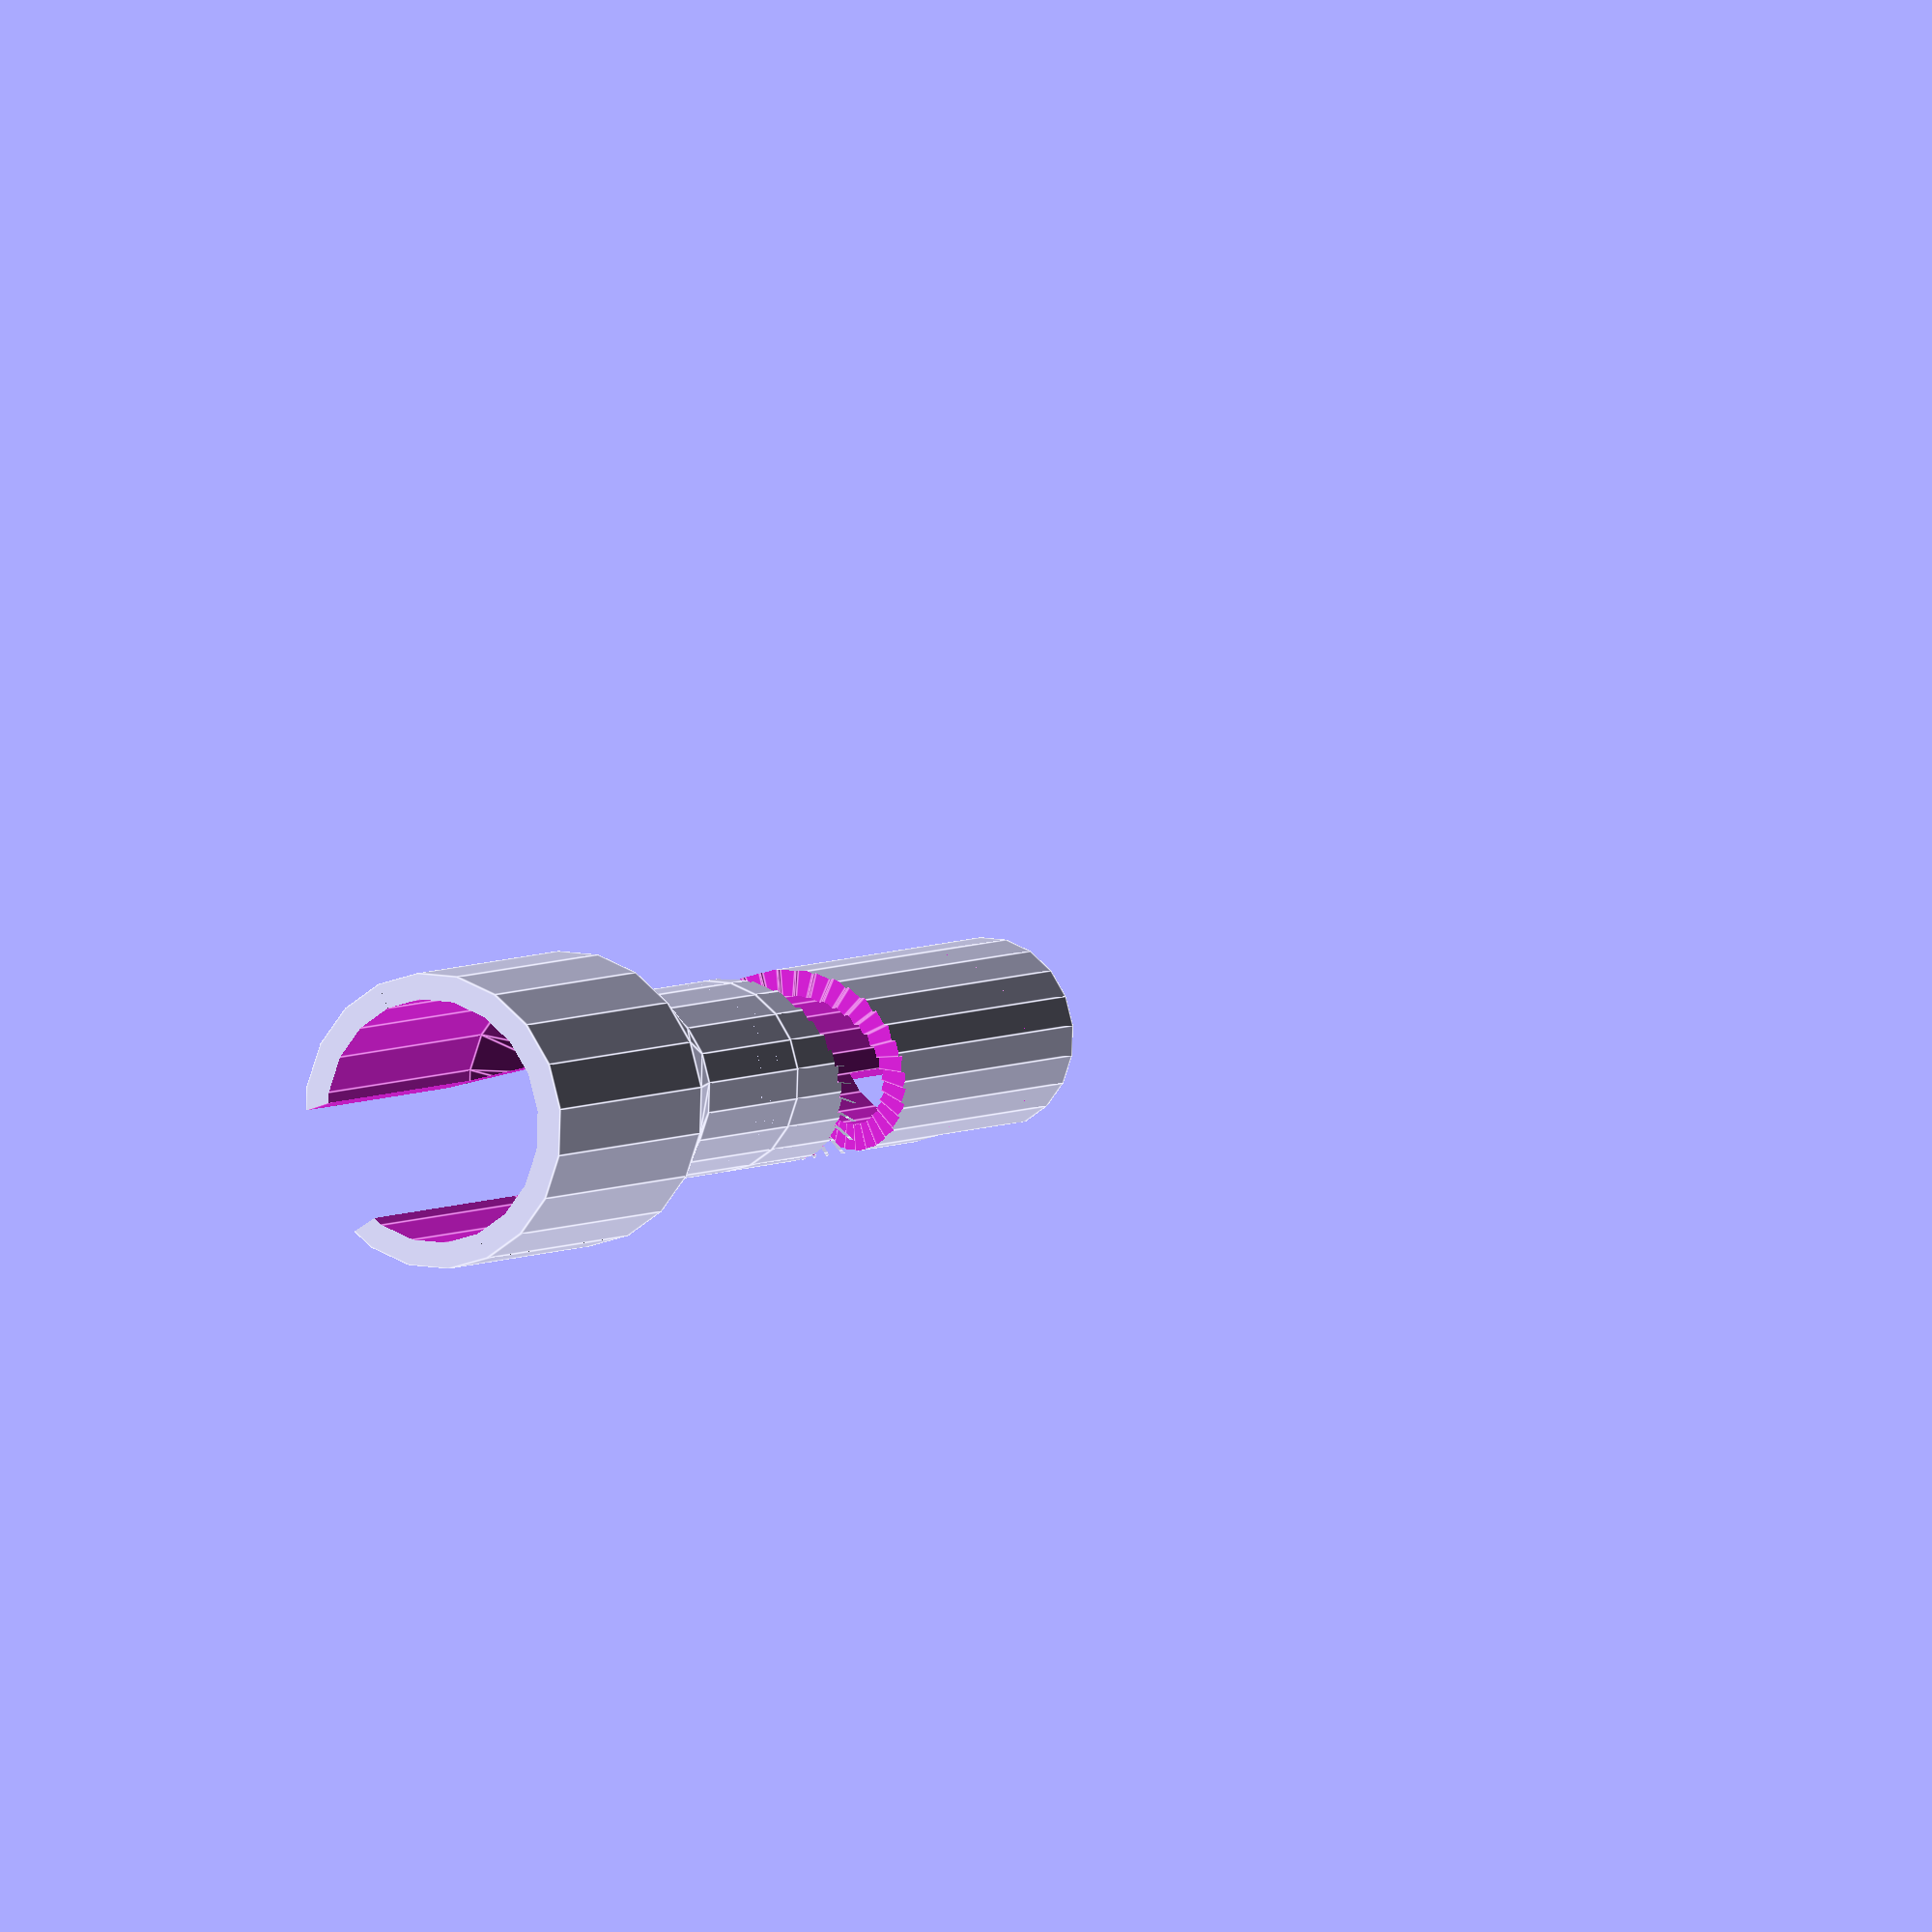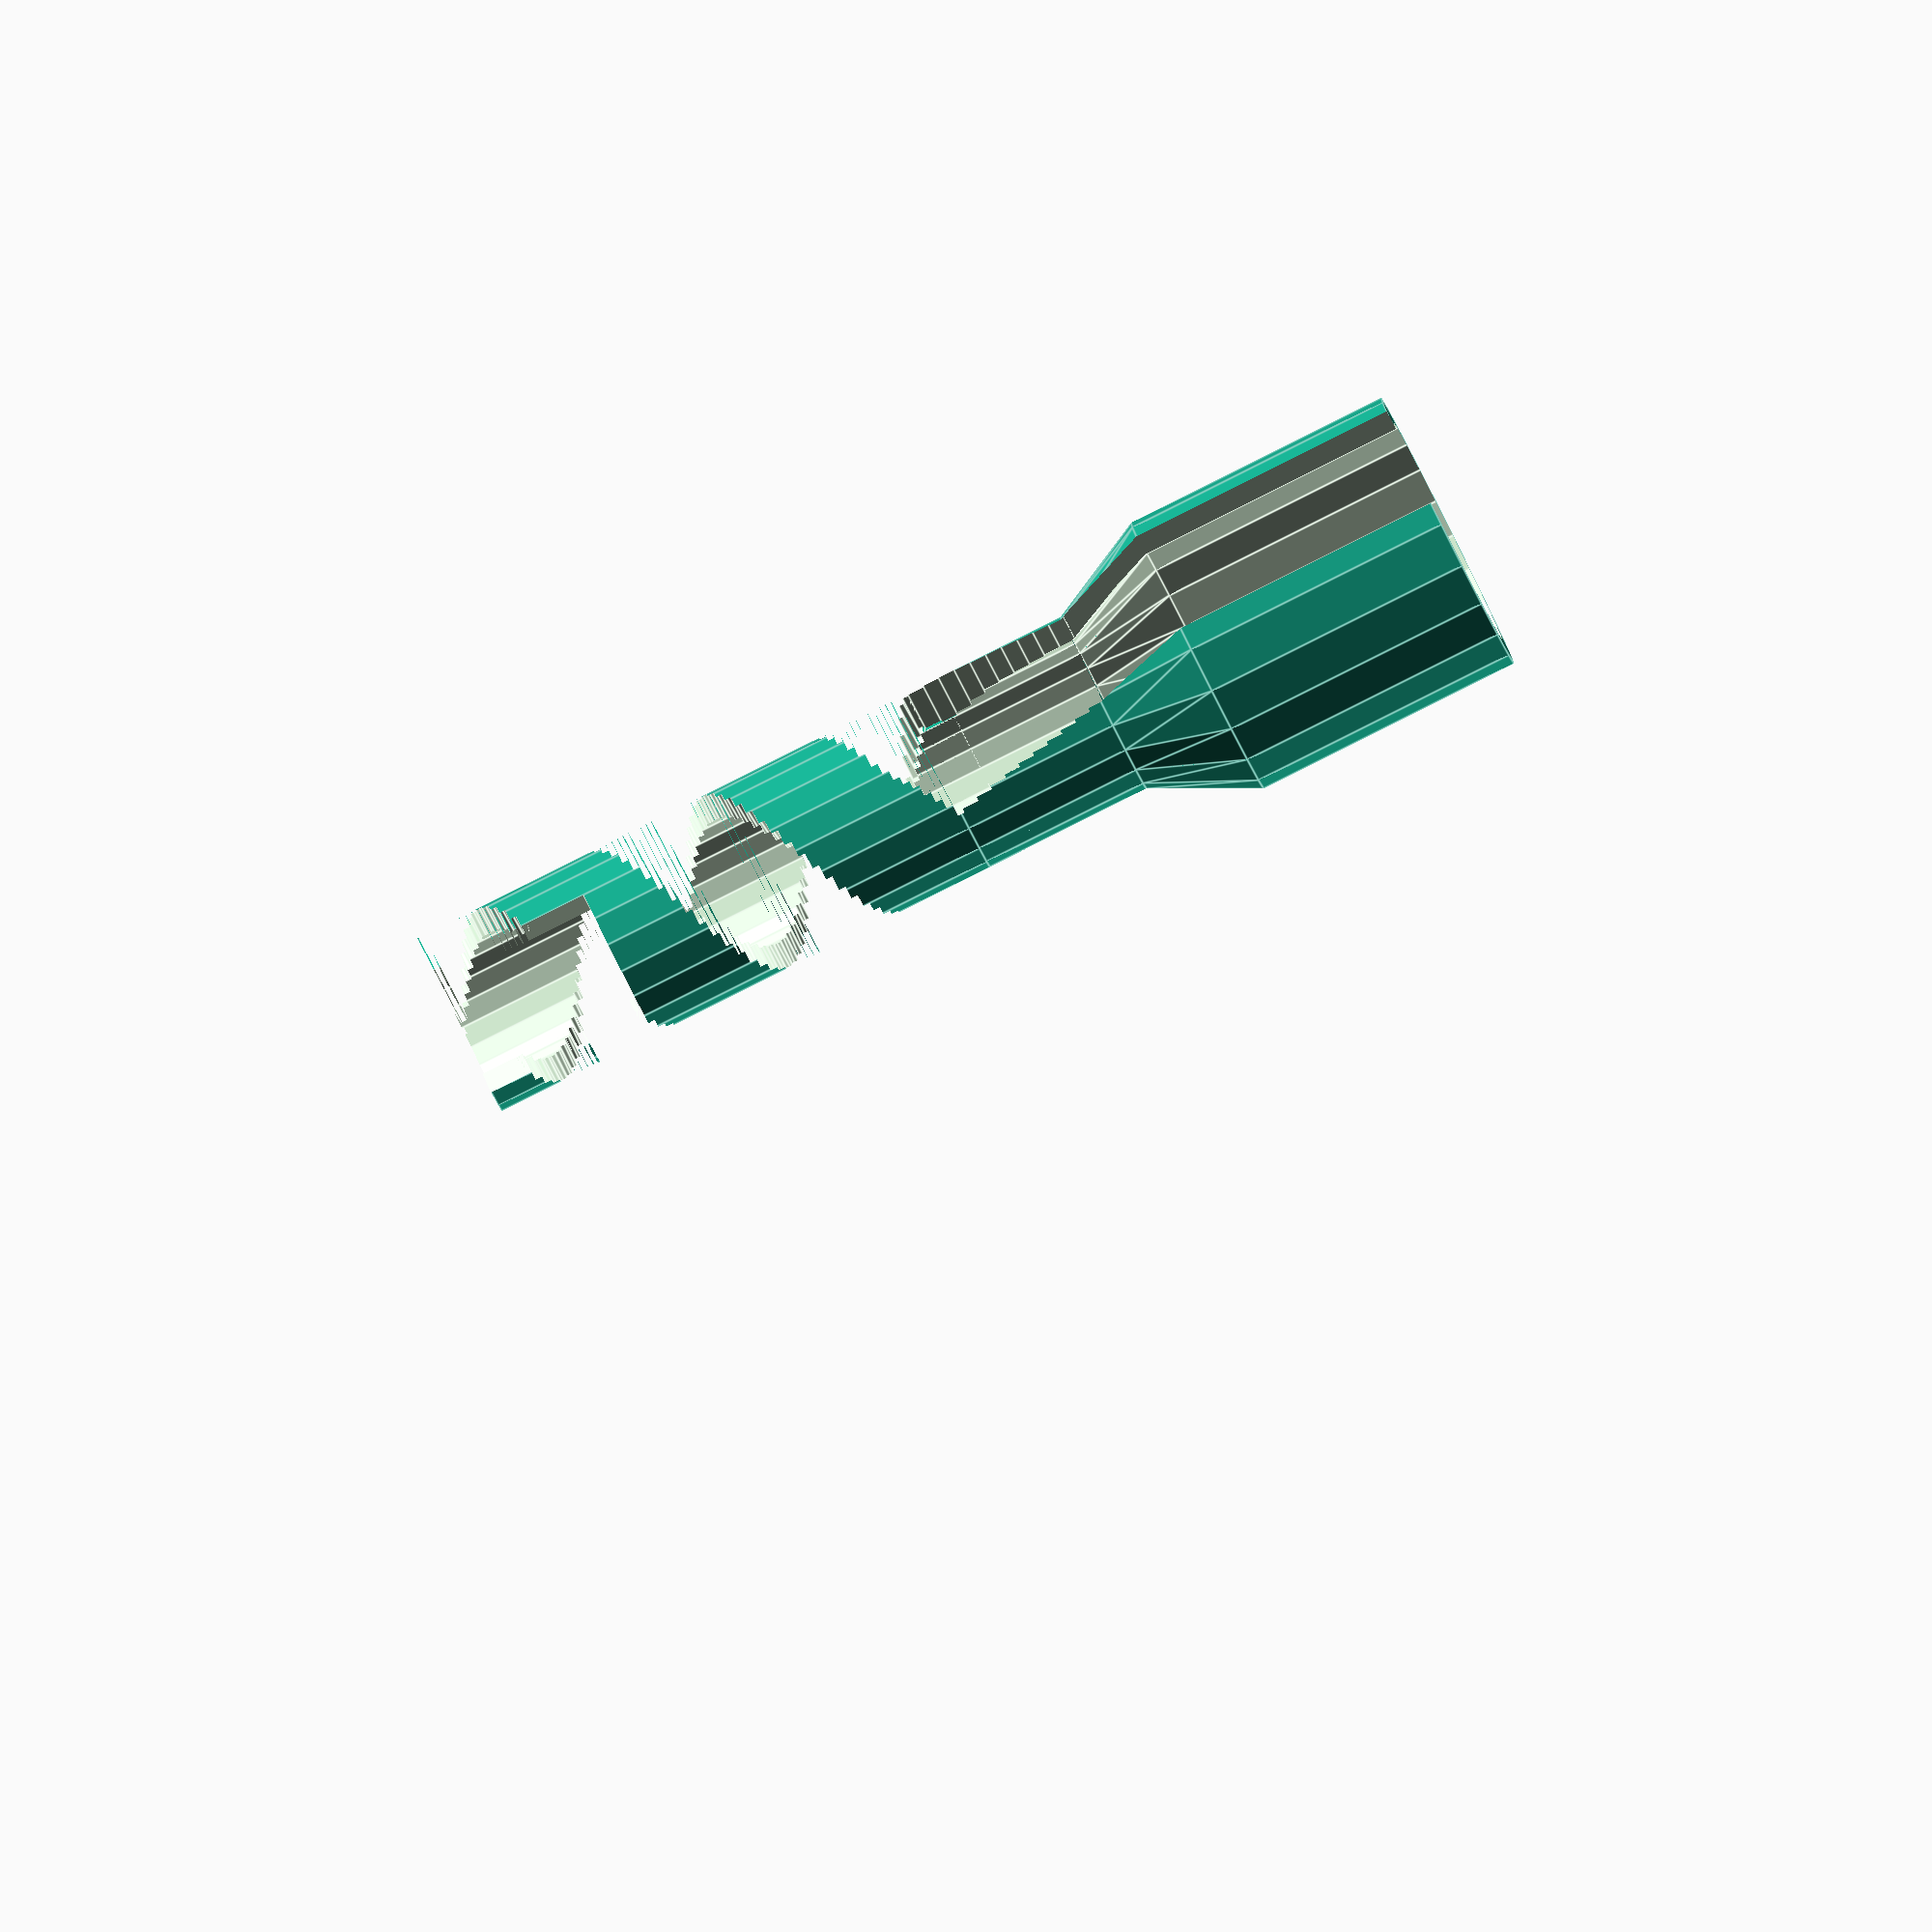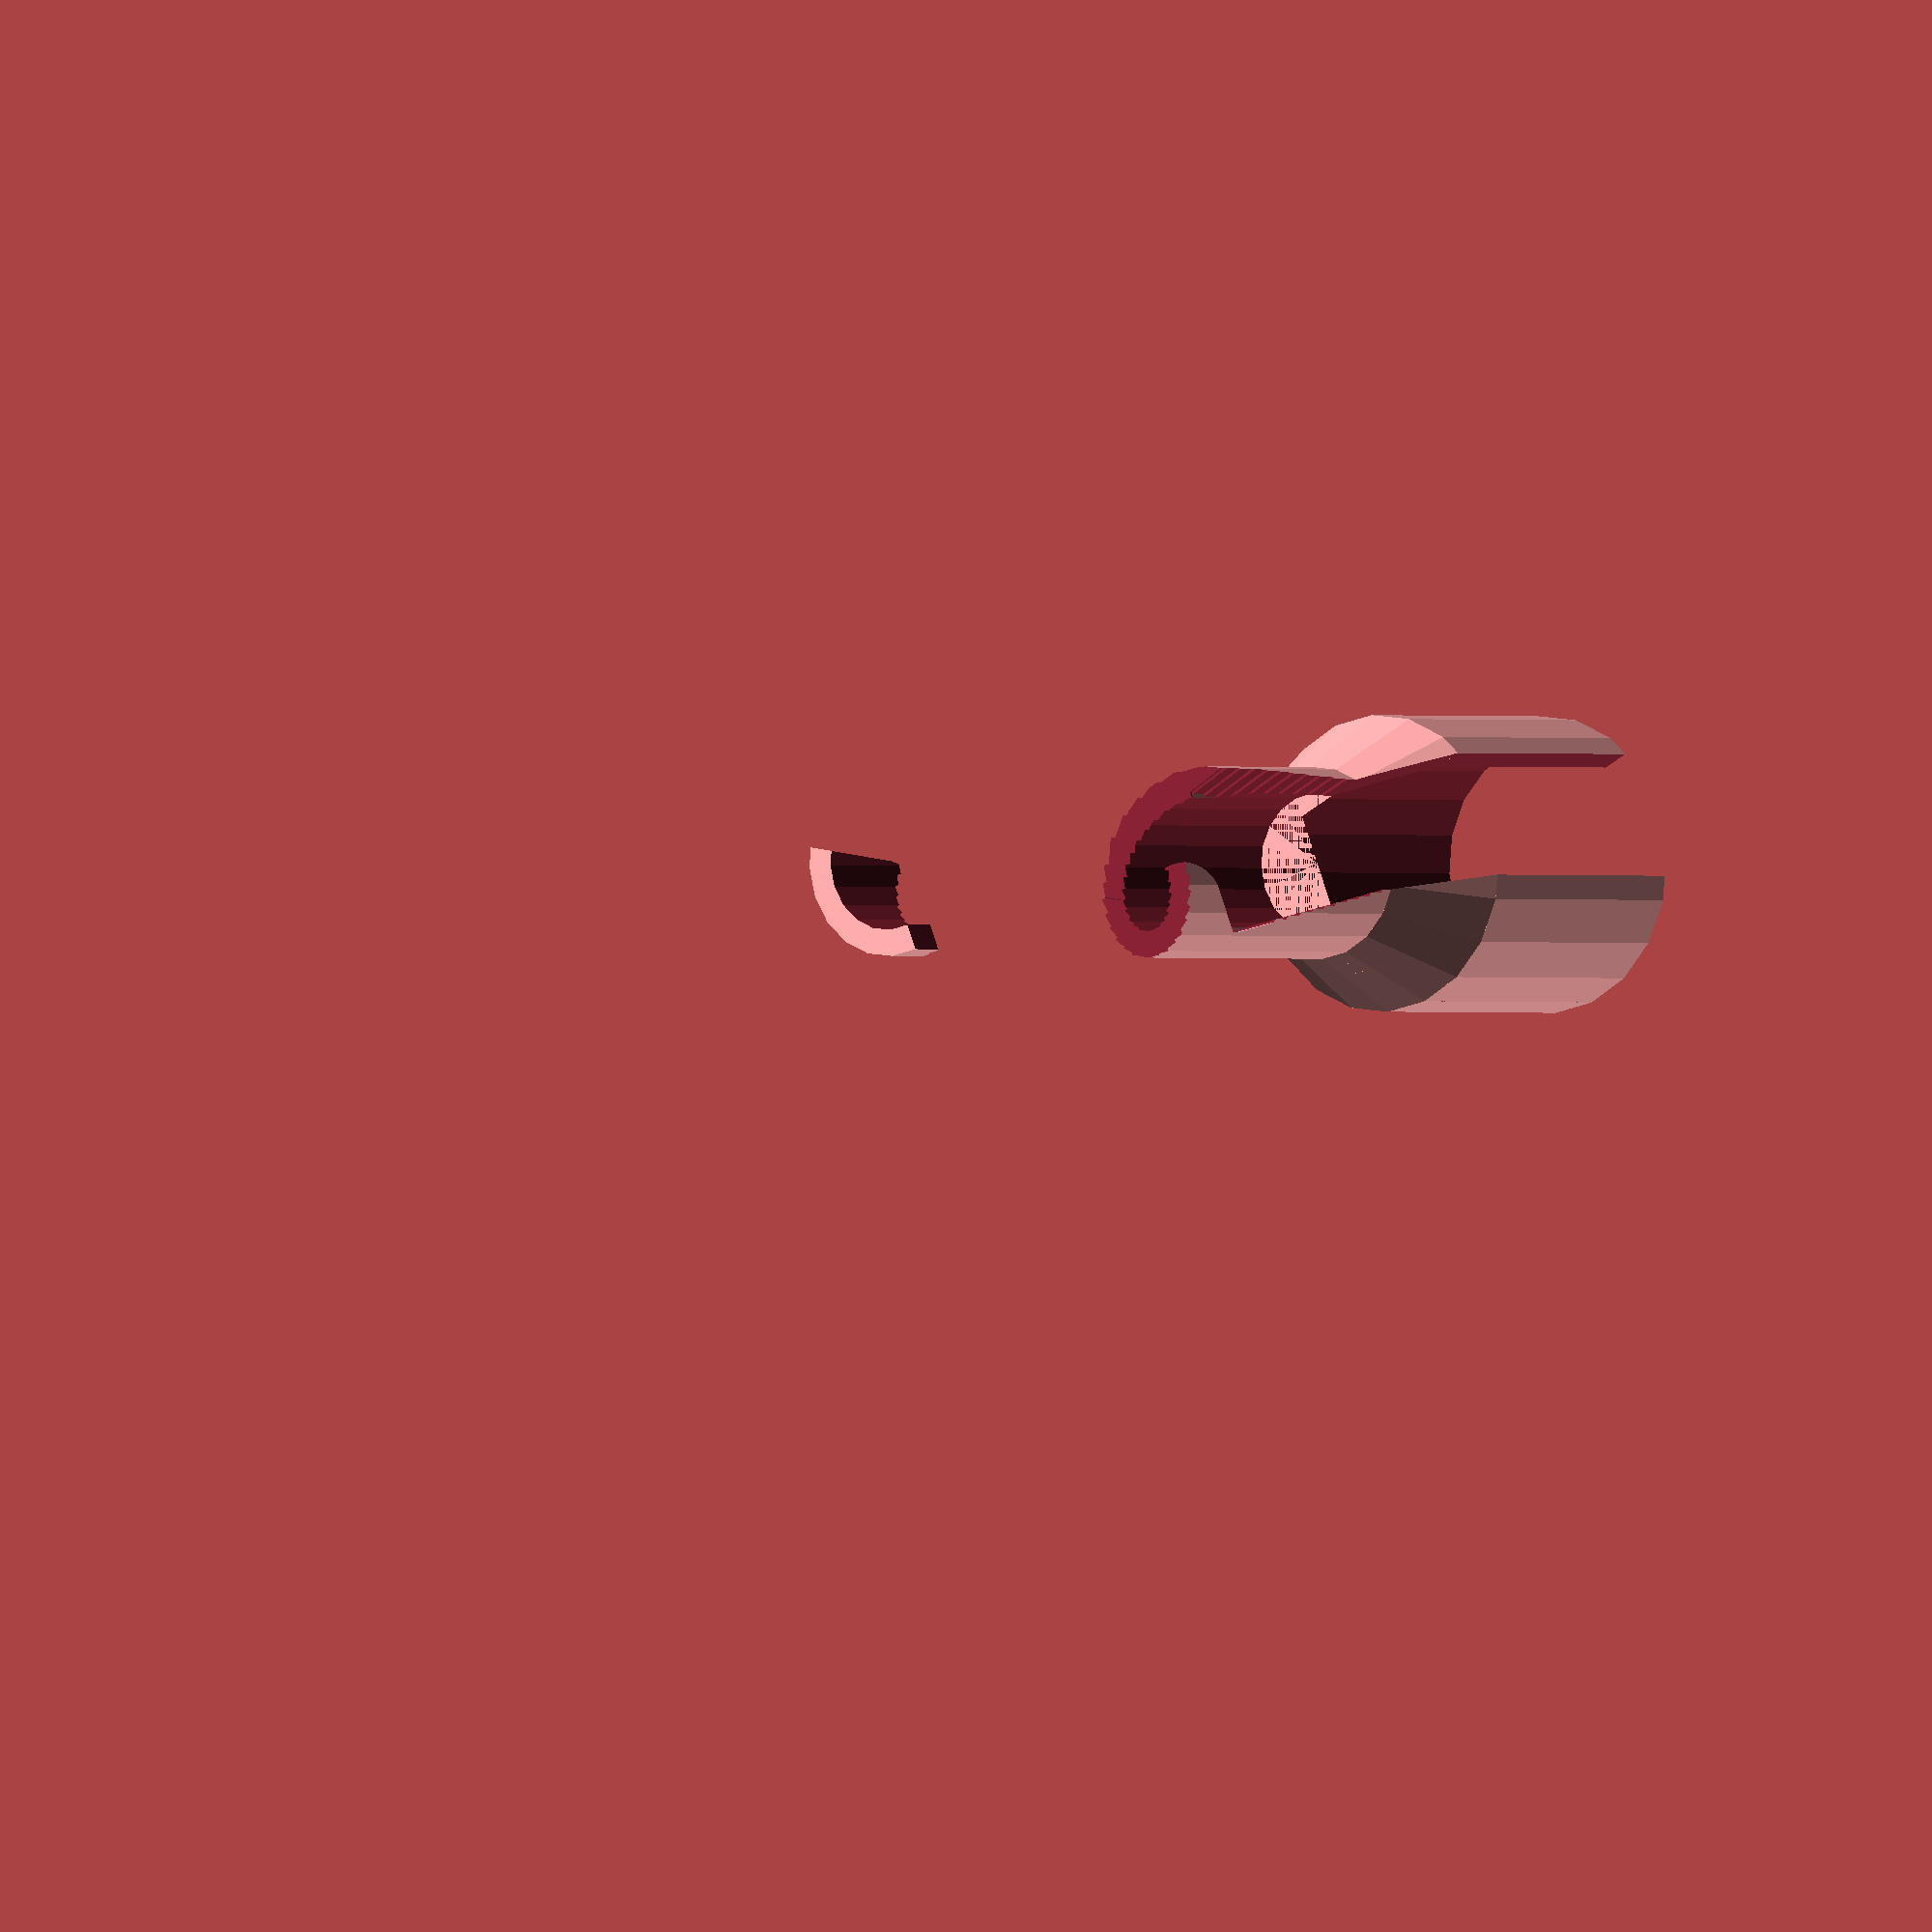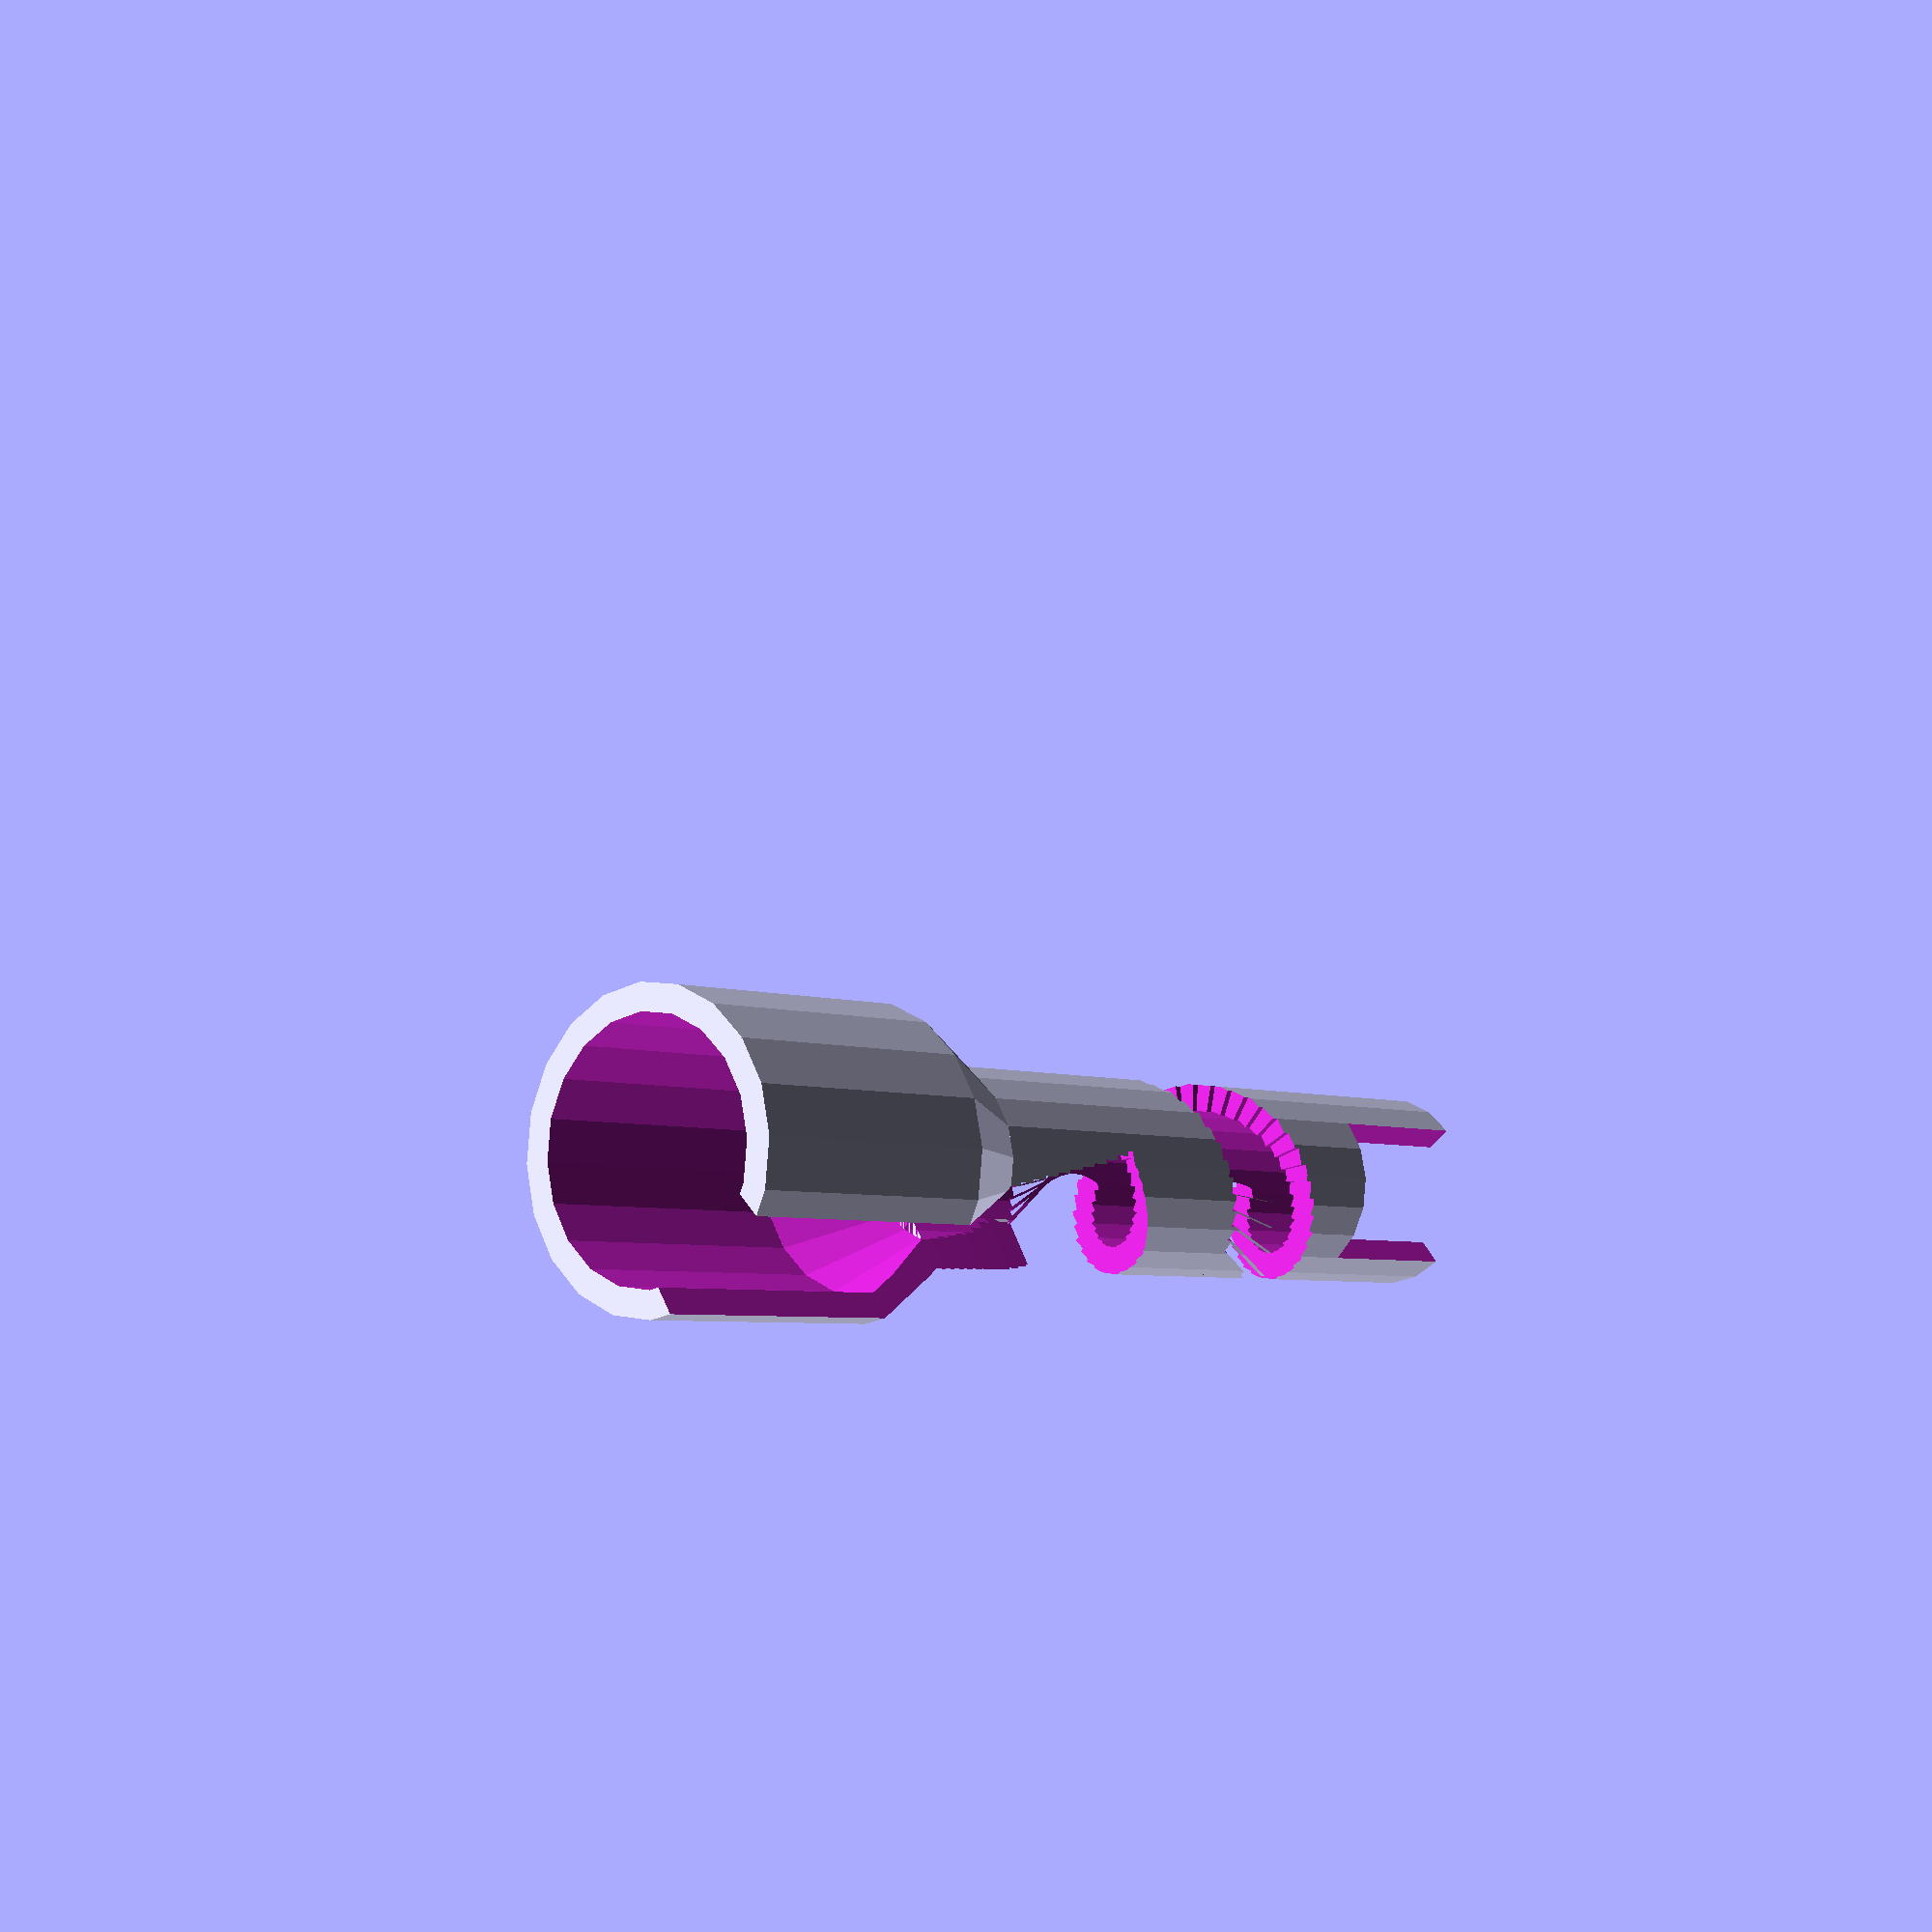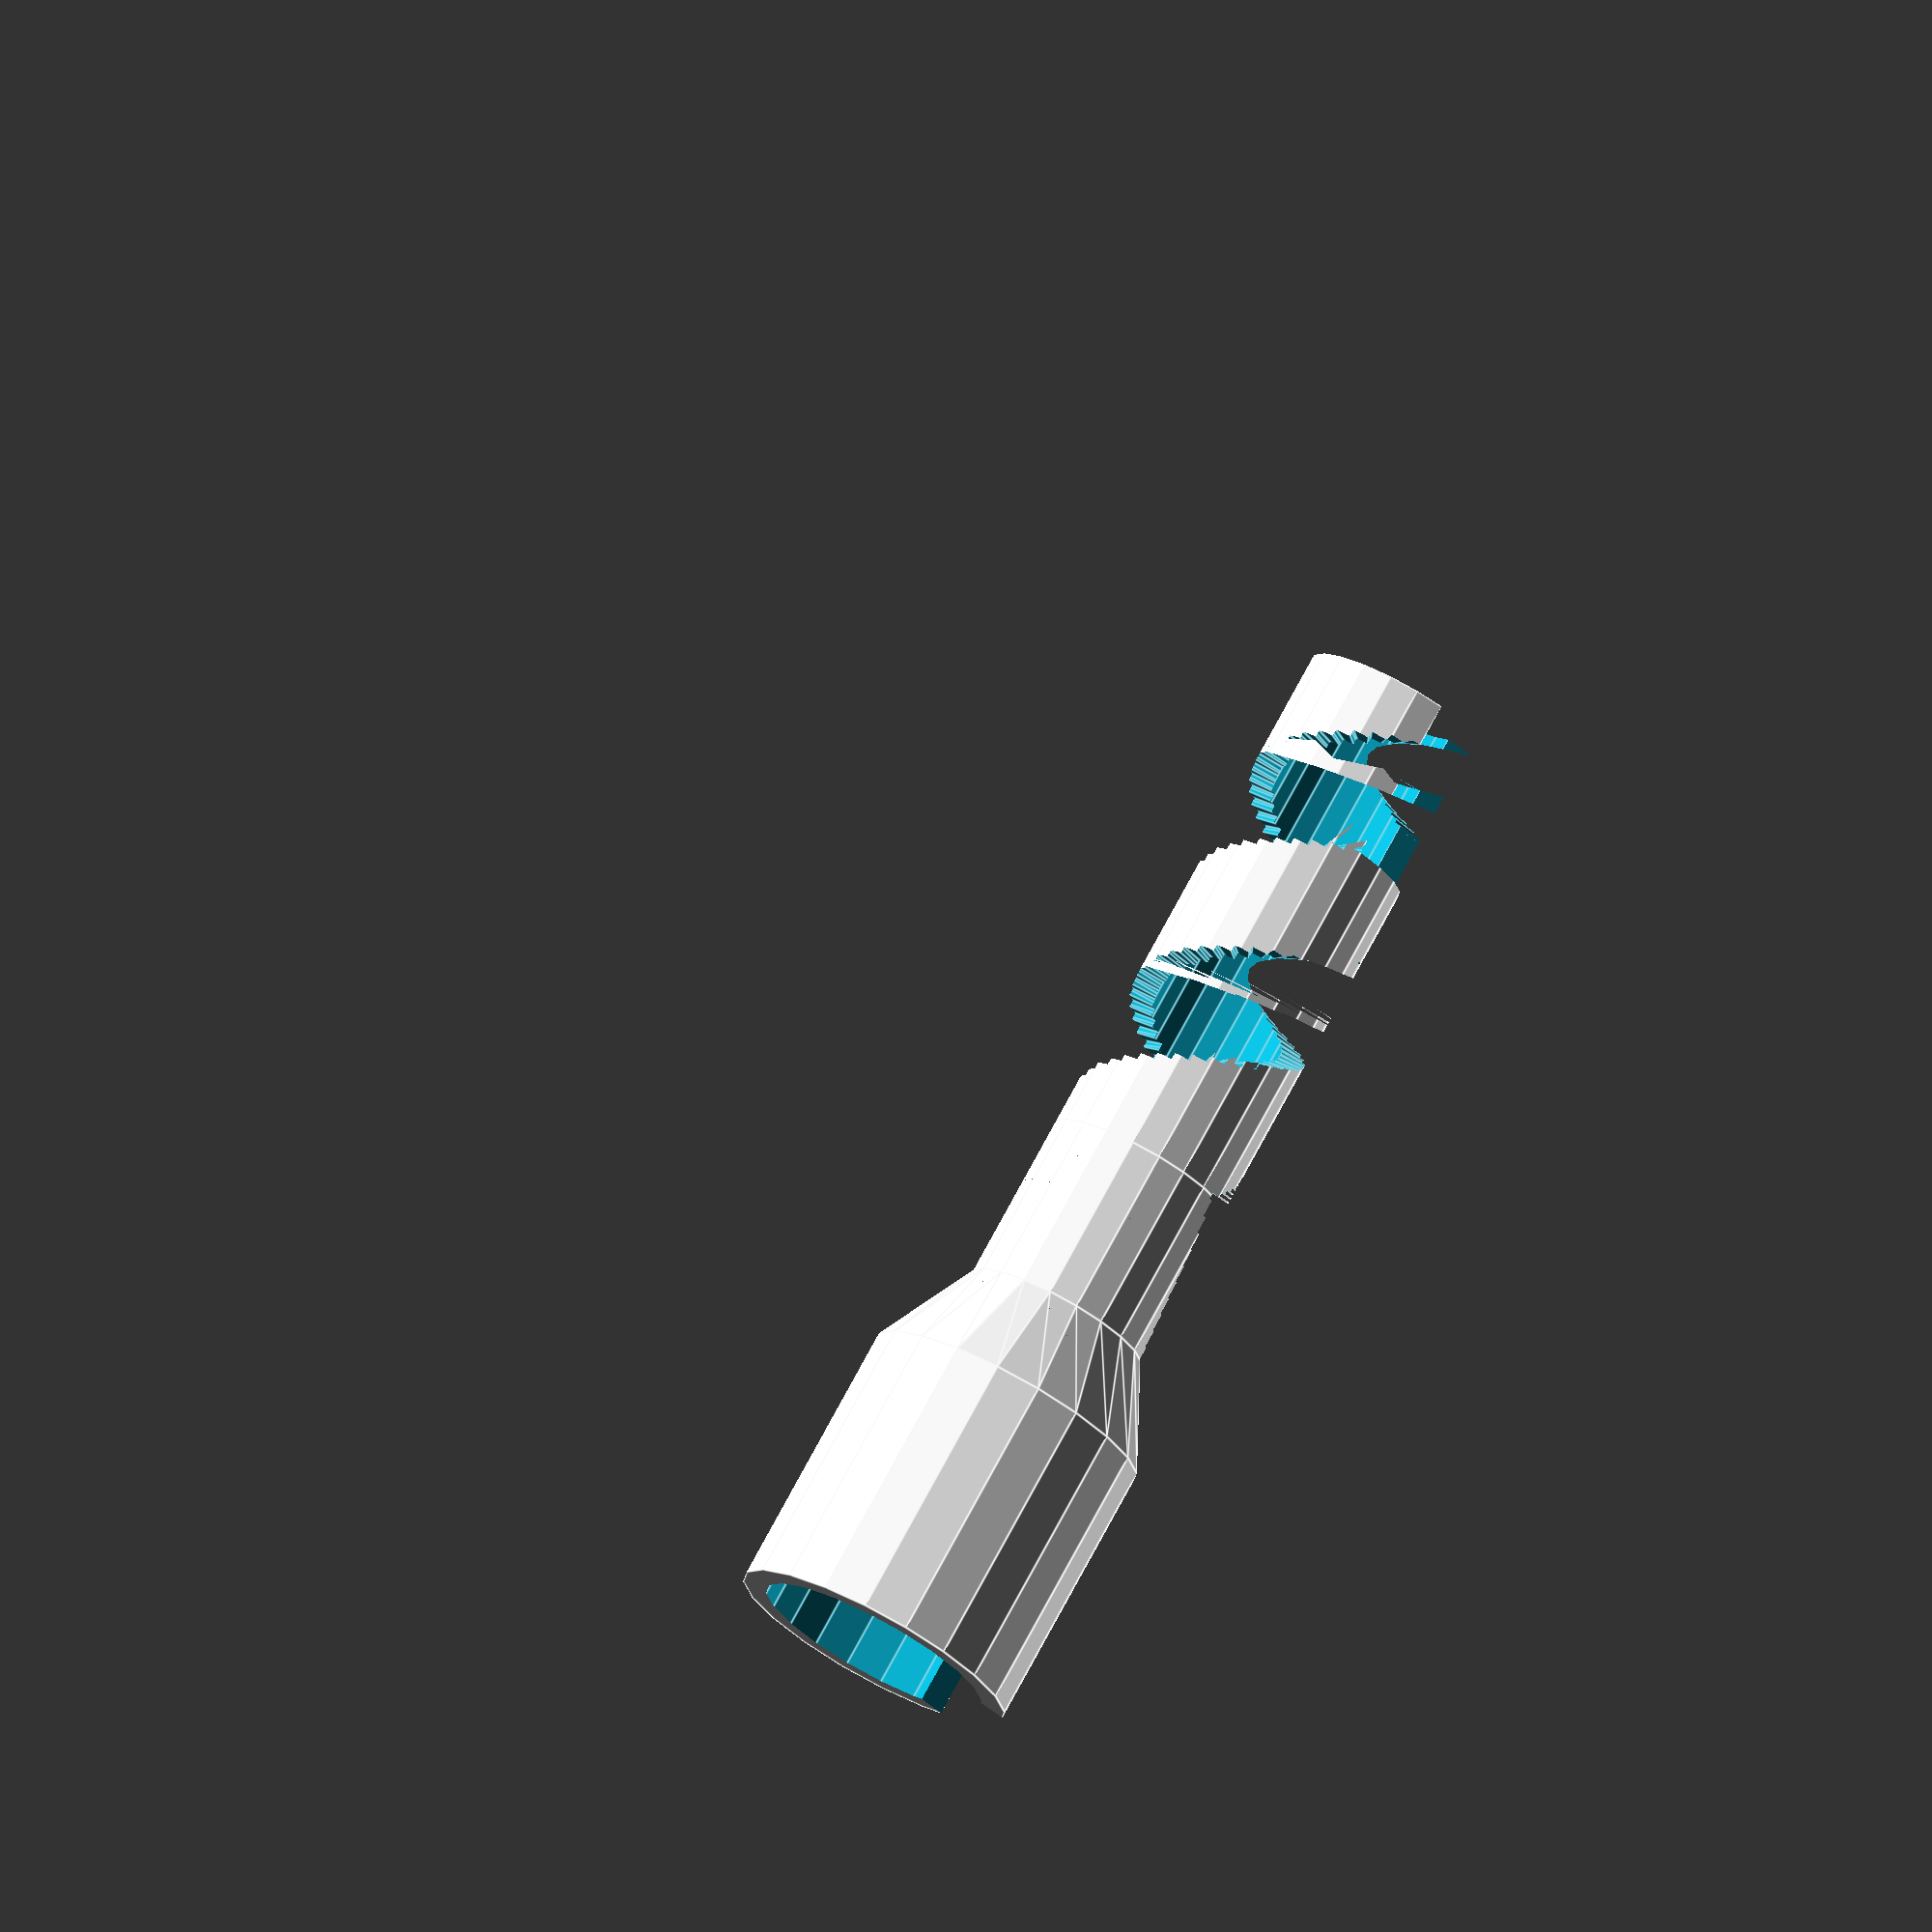
<openscad>
$fn = 20;

difference () {
  union () {
    cylinder(d=8.5, h=8);
    
    translate([0, 0, 8])
    cylinder(d1=8.5, d2=5.5, h=3);
  }
  
  union () {
    translate([0, 0, -1])
    cylinder(d=7, h=9.01);
    
    translate([0, 0, 8])
    cylinder(d1=7, d2=4, h=3);
  }
  
  wedge();
}

difference () {
  translate([0, 0, 11])
  cylinder(d=5.5, h=5);

  translate([0, 0, 10.9])
  cylinder(d=4, h=5.2);
  
  for (i = [0:0.5:5])
    translate([0, 0, 11 + i])
    scale([1, 1 + i/10, 1])
    wedge(0.51);
}

dh = 0.02;
s = 10;
a = 780;

translate([0, 0, 16]) {
  difference () {
    difference () {
      cylinder(d=5.5, h=a*dh);
      
      translate([0, 0, -1])
      cylinder(d=4, h=a*dh + 2);
    }

    render () for(i = [0:s:a])
      translate([0, 0, i*dh])
      rotate(i)
      scale([1, 1.5 + i/180, 1])
      wedge(s*dh + 0.01);

    translate([-5, 0, a * dh - 5 + 0.1])
    cube([5, 5, 5]);
  }
}

module wedge (h = 20) {
  difference () {
    translate([-0, 0, -0.1])
    scale([5, 1, 1])
    cylinder(d=5, h=h, $fn=3);
    
    translate([0, -10, -1])
    cube([20, 20, 22]);
  }
}

module snap (height, wedge_y) {
  difference () {
    cylinder(d=5.5, h=height);
    
    translate([0, 0, -1])
    cylinder(d=4, h=height + 2);

    scale([1, wedge_y, 1])
    wedge ();
  } 
}
</openscad>
<views>
elev=174.7 azim=25.1 roll=329.7 proj=o view=edges
elev=87.5 azim=228.6 roll=116.6 proj=o view=edges
elev=180.3 azim=338.0 roll=143.3 proj=o view=solid
elev=5.1 azim=308.9 roll=220.8 proj=p view=wireframe
elev=284.5 azim=327.8 roll=208.2 proj=o view=edges
</views>
